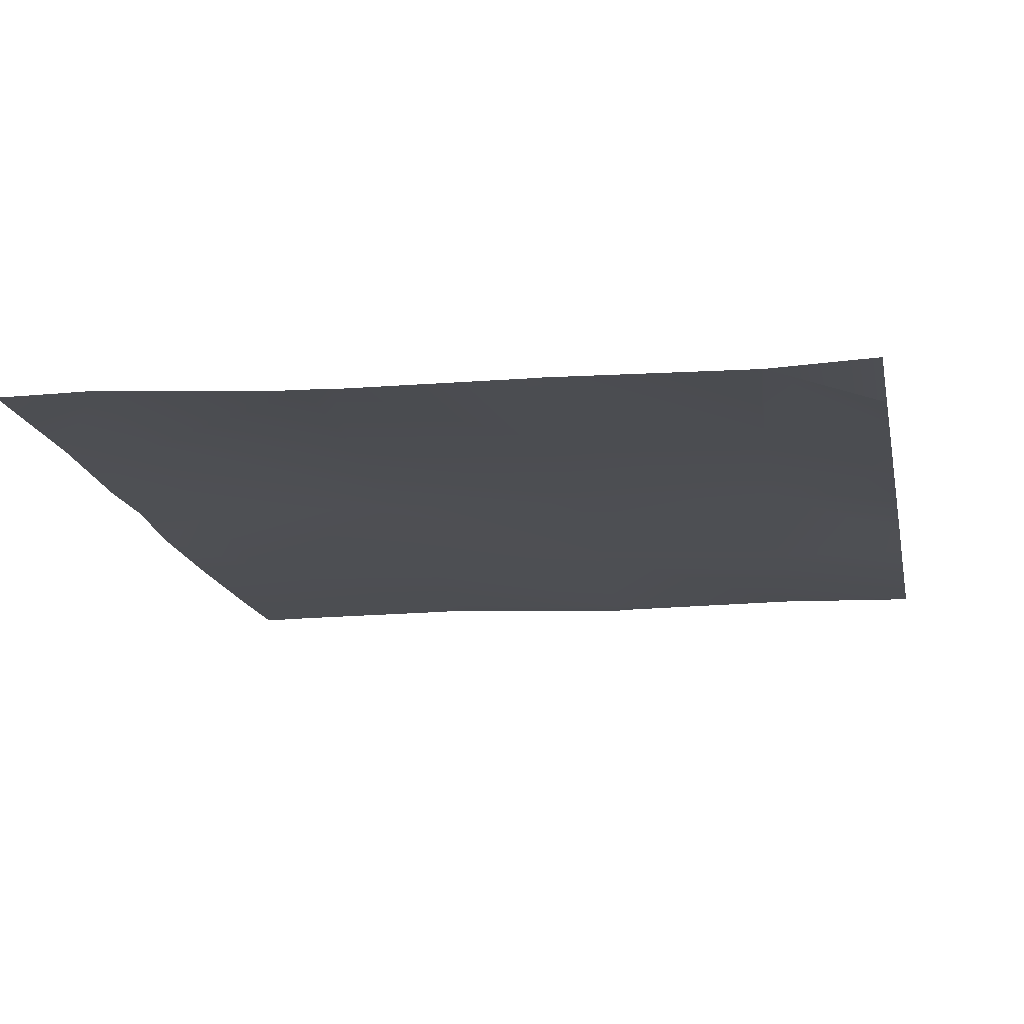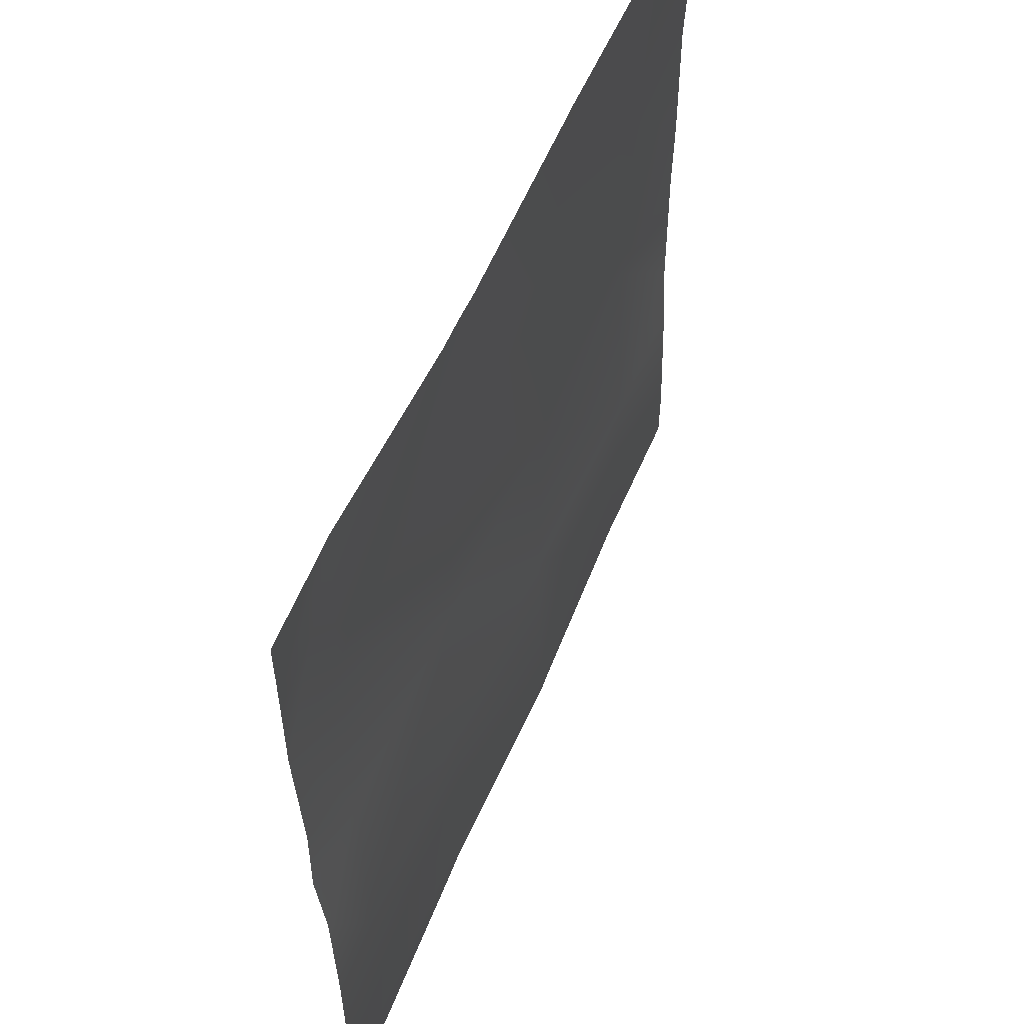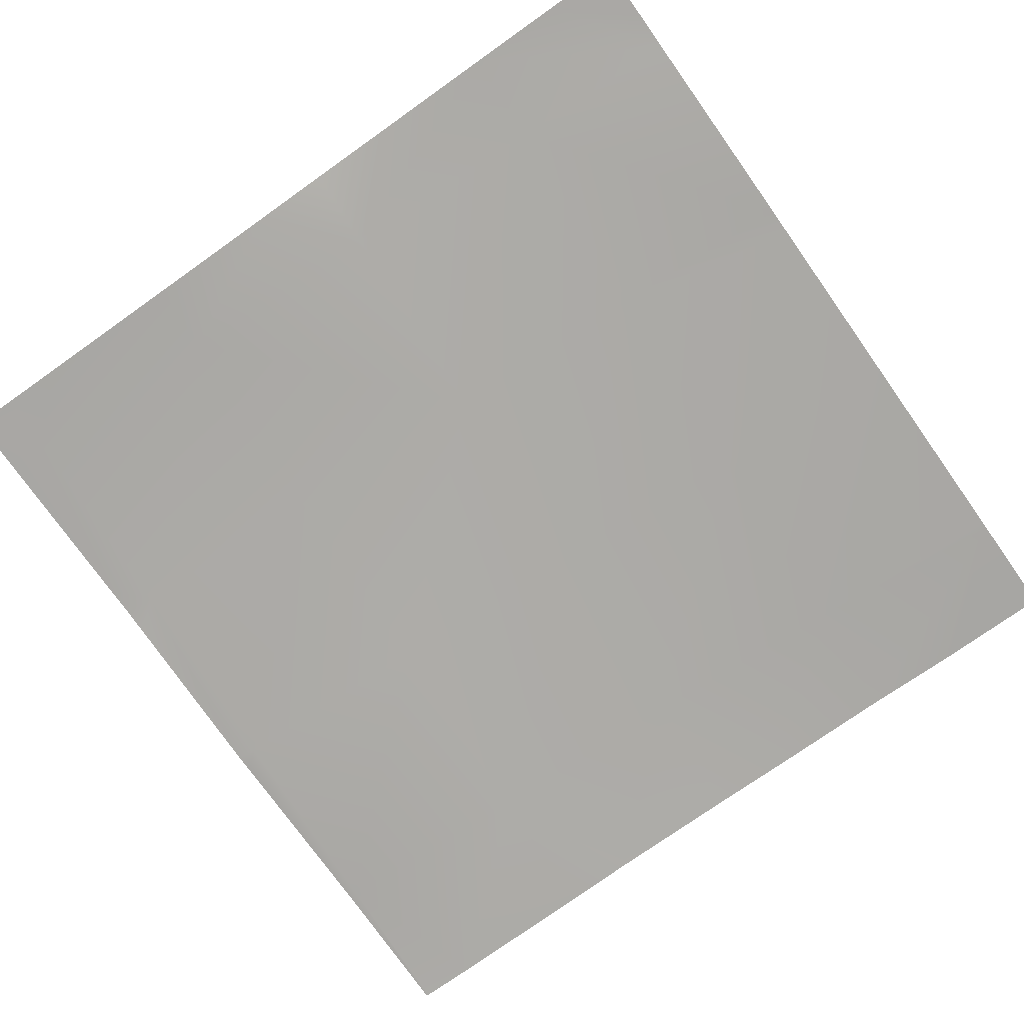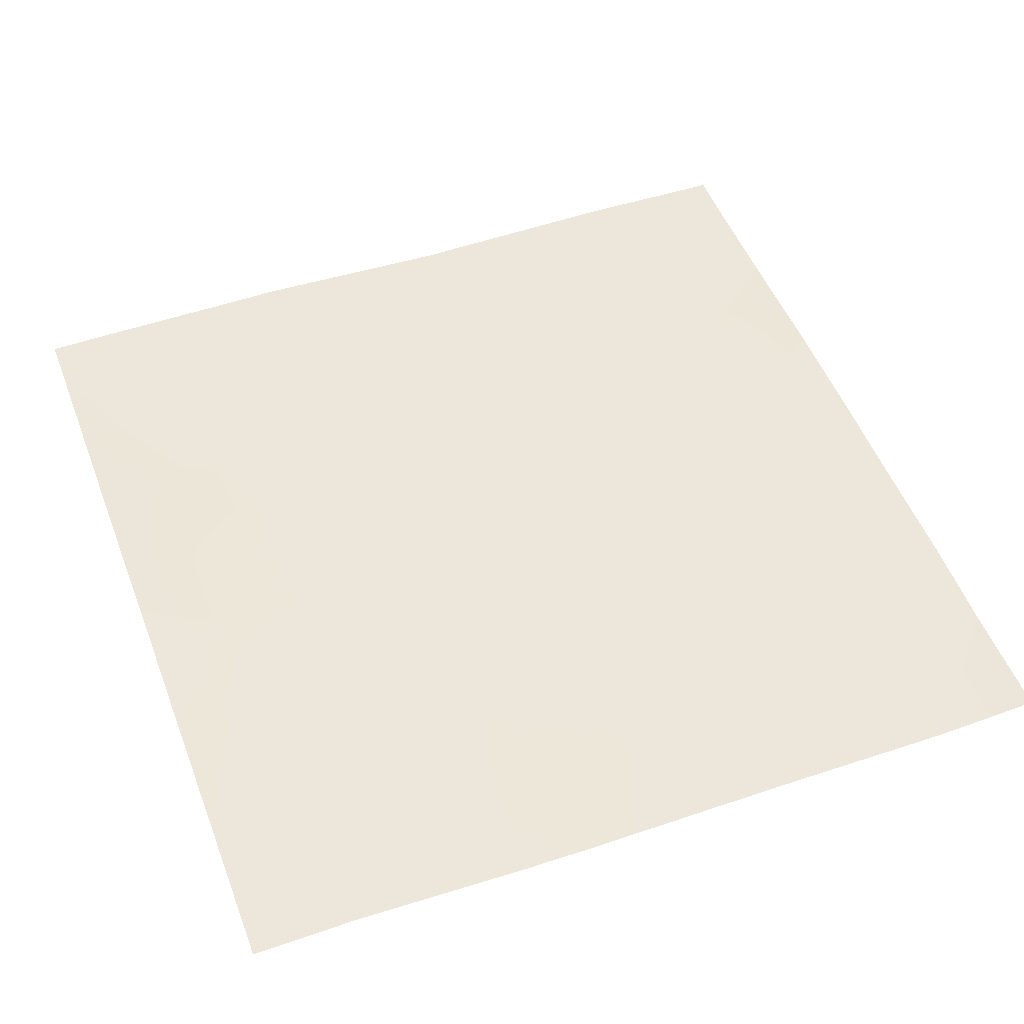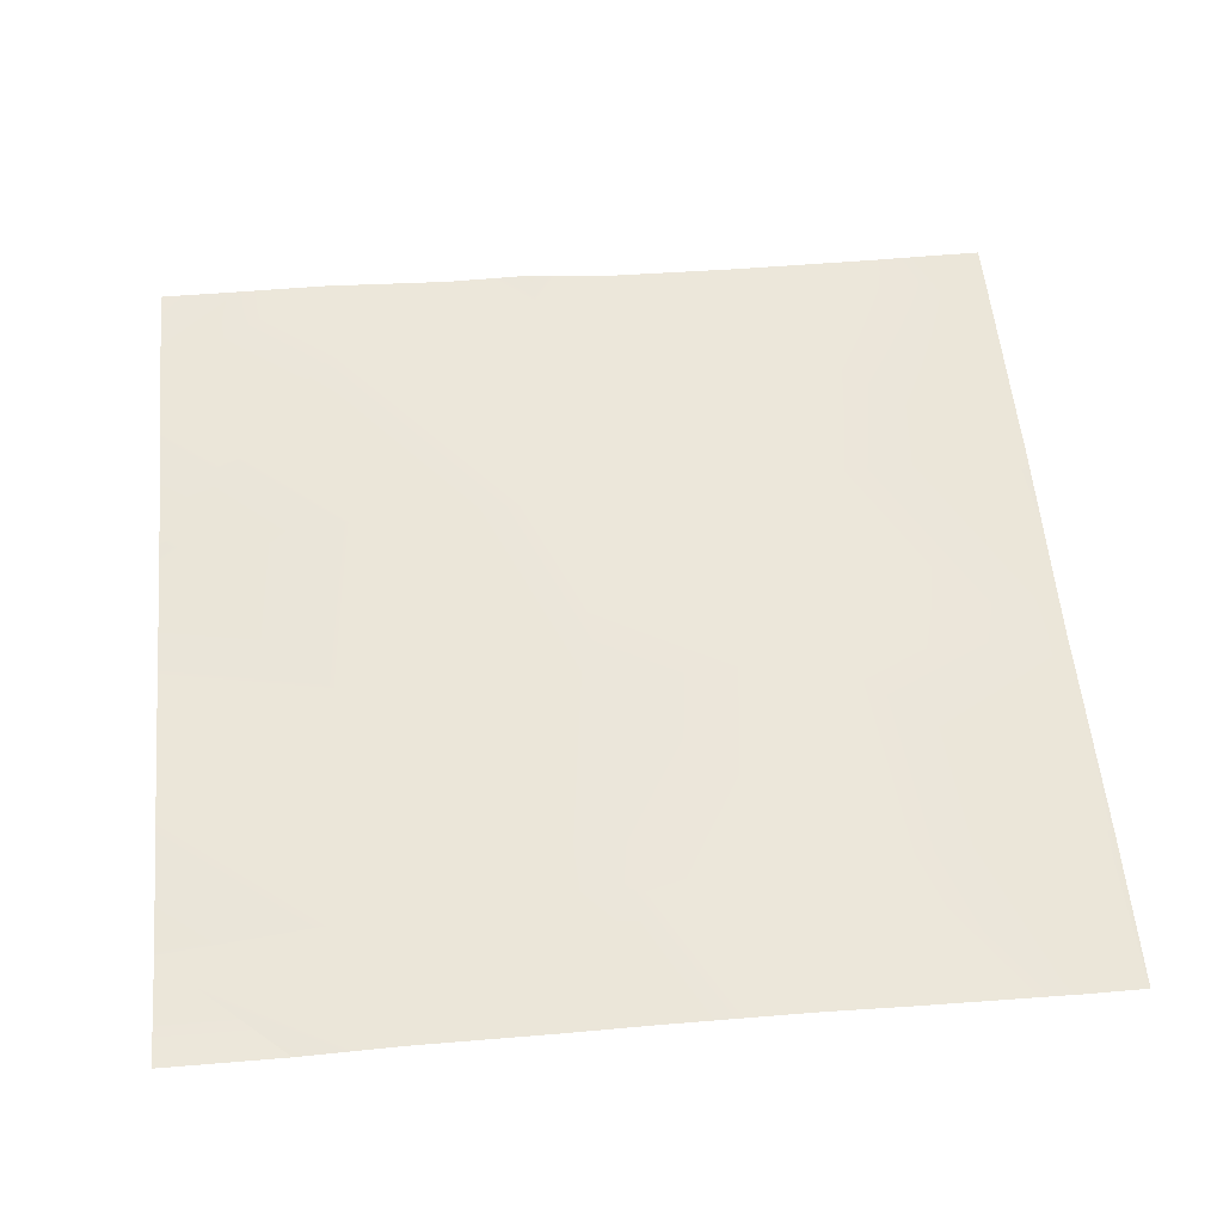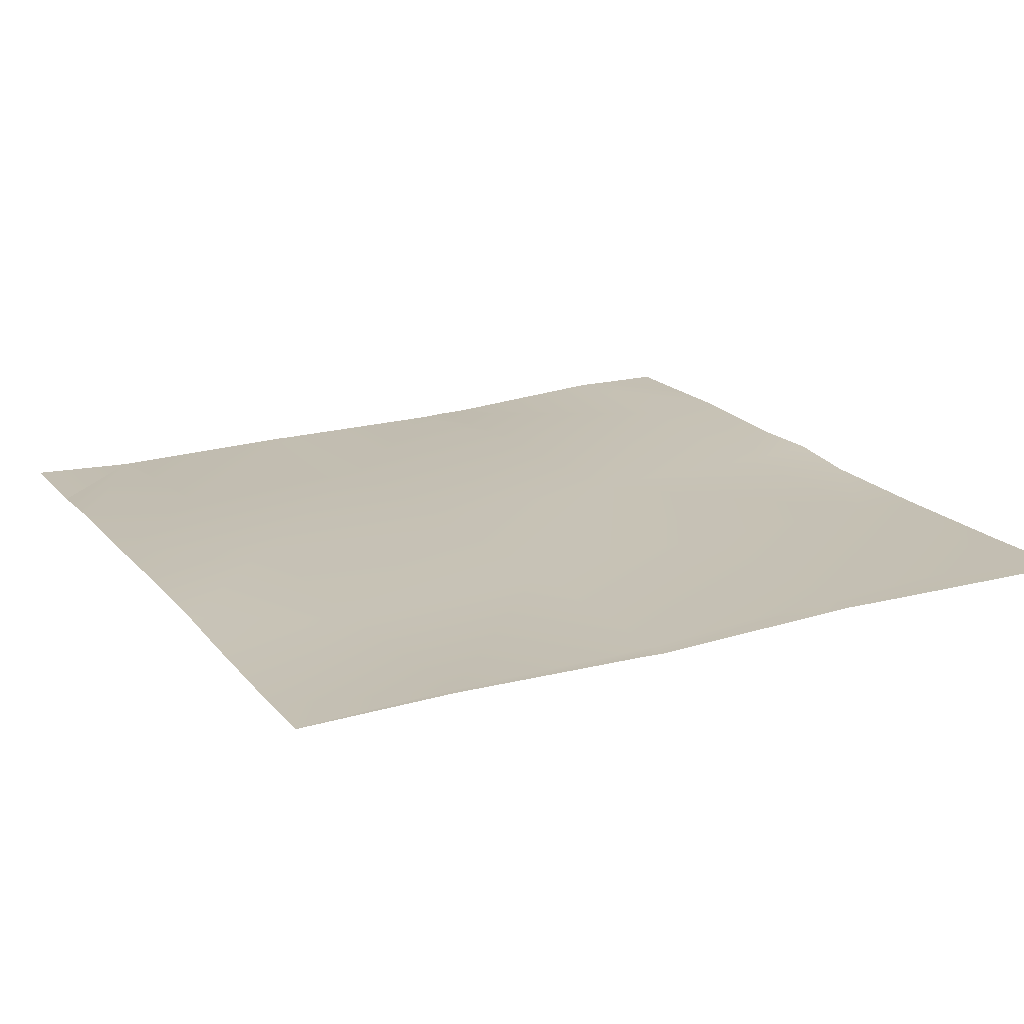
<metadata>
{"format":"obj","ext":"obj","renderer":"f3d","projection":"perspective","resolution":1024,"background":"white","views":[{"elev":-17.0,"azim":11.7,"up":"+Y"},{"elev":56.9,"azim":-68.9,"up":"+Z"},{"elev":-75.0,"azim":-54.7,"up":"+Y"},{"elev":52.1,"azim":-20.7,"up":"+Y"},{"elev":54.7,"azim":84.8,"up":"+Y"},{"elev":17.6,"azim":153.1,"up":"+Y"}]}
</metadata>
<code>
v -252.4 -12.69 1536
v -238.4 -12.7 1549
v -239 -12.59 1536
v -184.8 -12.82 1536
v -174.6 -12.94 1545
v -175.1 -12.77 1536
v -256 -12.82 1614
v -235 -12.46 1612
v -256 -12.94 1568
v -256 -12.74 1550
v -171.2 -12.35 1609
v -110.8 -16.11 1542
v -167.8 -11.23 1673
v -256 -11.95 1654
v -231.6 -11.04 1676
v -256 -9.809 1703
v -256 -9.471 1678
v -256 -8.039 1742
v -228.3 -8.082 1740
v -164.4 -9.672 1737
v -104 -12.54 1670
v -225.5 -8.115 1792
v -256 -8.054 1770
v -238.1 -8.094 1792
v -256 -8.057 1776
v -107.4 -13.26 1606
v -256 -12.71 1537
v -256 -12.7 1536
v -161.5 -12.55 1792
v -170.5 -12.3 1792
v -256 -7.974 1792
v -153.4 -13.03 1792
v -100.6 -13.32 1733
v -166.3 -13.21 1536
v -46.94 -15.86 1539
v -43.57 -16.04 1602
v -111.1 -16 1536
v -105.5 -15.85 1536
v -97.55 -14.12 1792
v -36.82 -13.85 1730
v -92.64 -14.16 1792
v -40.19 -12.93 1666
v -47.07 -15.76 1536
v 0 -17.28 1554
v 0 -17.26 1537
v 0 -17.26 1536
v 0 -14.92 1621
v 0 -15.96 1600
v -44.69 -15.79 1536
v -31.86 -16.35 1792
v -33.56 -16.32 1792
v 0 -14.61 1728
v 0 -15.71 1757
v 0 -14.9 1689
v 0 -14.59 1664
v 0 -17.26 1536
v 0 -15.71 1757
v 0 -15.46 1791
v 0 -15.46 1791
v 0 -15.45 1792
f 1 2 3
f 4 5 6
f 2 7 8
f 2 9 7
f 9 2 10
f 5 8 11
f 8 5 2
f 5 11 12
f 11 8 13
f 4 2 5
f 4 3 2
f 8 14 15
f 8 7 14
f 16 15 17
f 17 15 14
f 15 18 19
f 15 16 18
f 13 19 20
f 19 13 15
f 13 20 21
f 18 22 19
f 18 23 22
f 23 24 22
f 23 25 24
f 8 15 13
f 26 11 13
f 1 10 2
f 1 27 10
f 27 1 28
f 19 29 20
f 19 30 29
f 30 19 22
f 31 24 25
f 32 20 29
f 32 33 20
f 6 5 34
f 12 11 26
f 26 35 12
f 21 36 26
f 26 13 21
f 37 12 38
f 37 5 12
f 37 34 5
f 39 33 32
f 39 40 33
f 39 41 40
f 21 33 42
f 21 20 33
f 38 35 43
f 38 12 35
f 21 42 36
f 44 35 36
f 44 45 35
f 45 46 35
f 47 36 42
f 47 48 36
f 33 40 42
f 43 35 49
f 26 36 35
f 50 40 51
f 50 52 40
f 50 53 52
f 54 42 40
f 54 55 42
f 41 51 40
f 44 36 48
f 47 42 55
f 56 35 46
f 56 49 35
f 57 50 58
f 59 50 60
f 54 40 52

</code>
